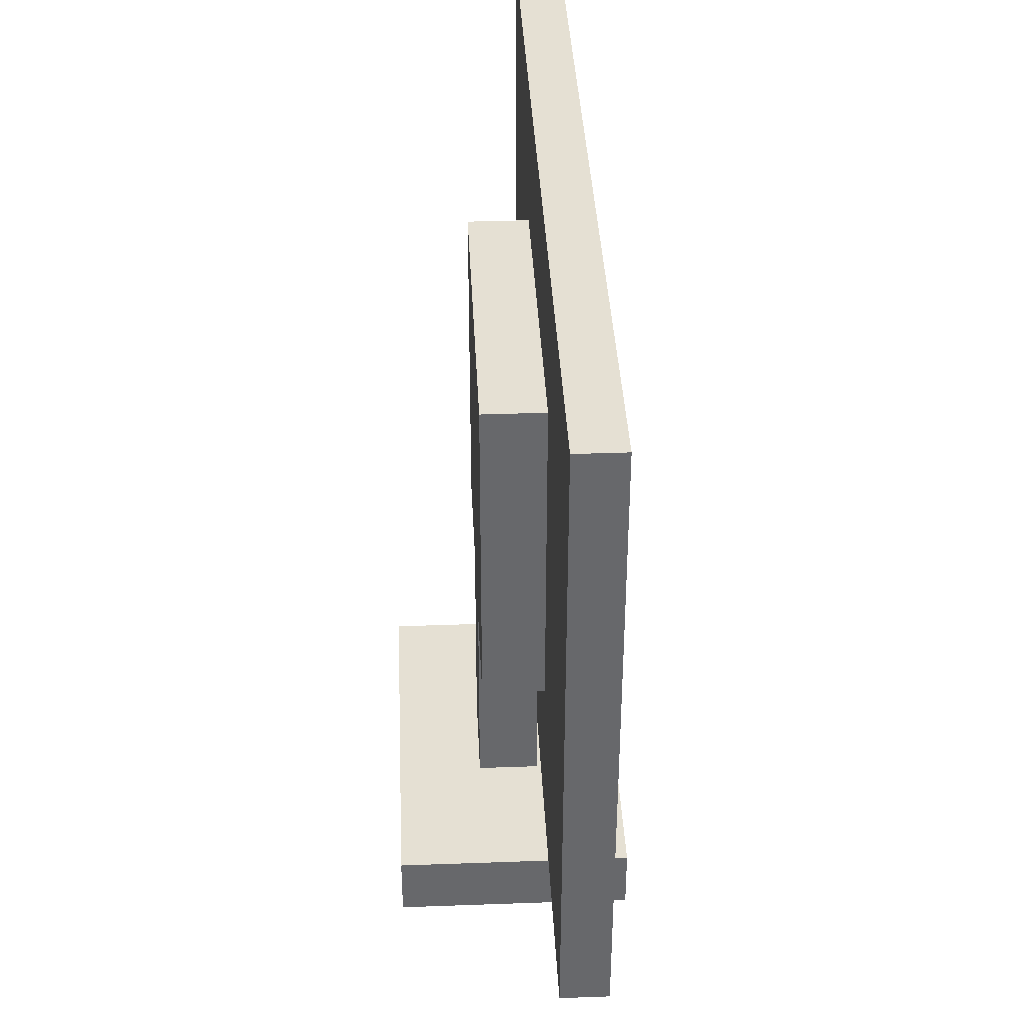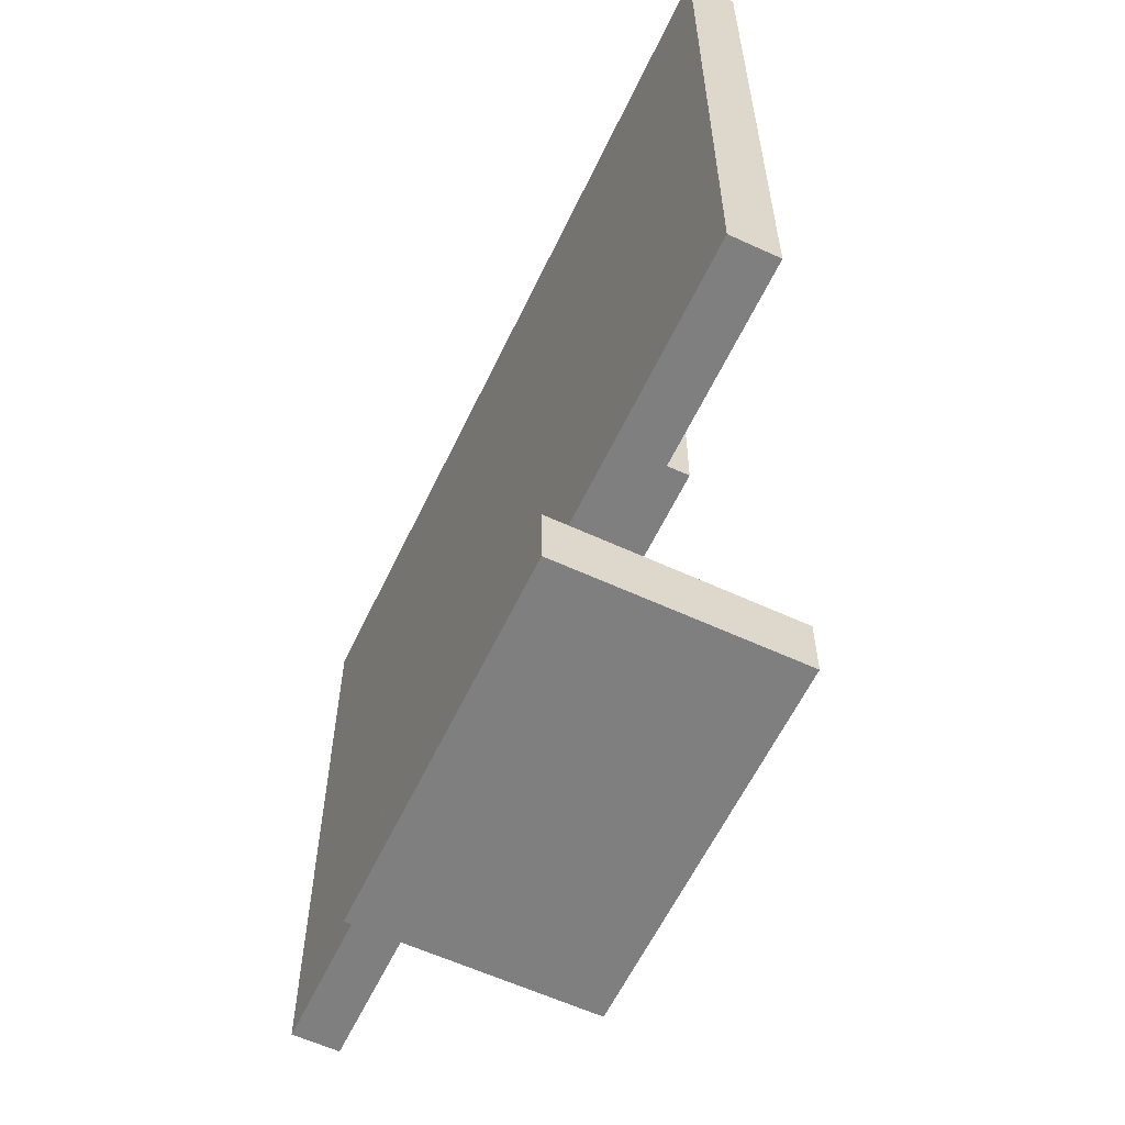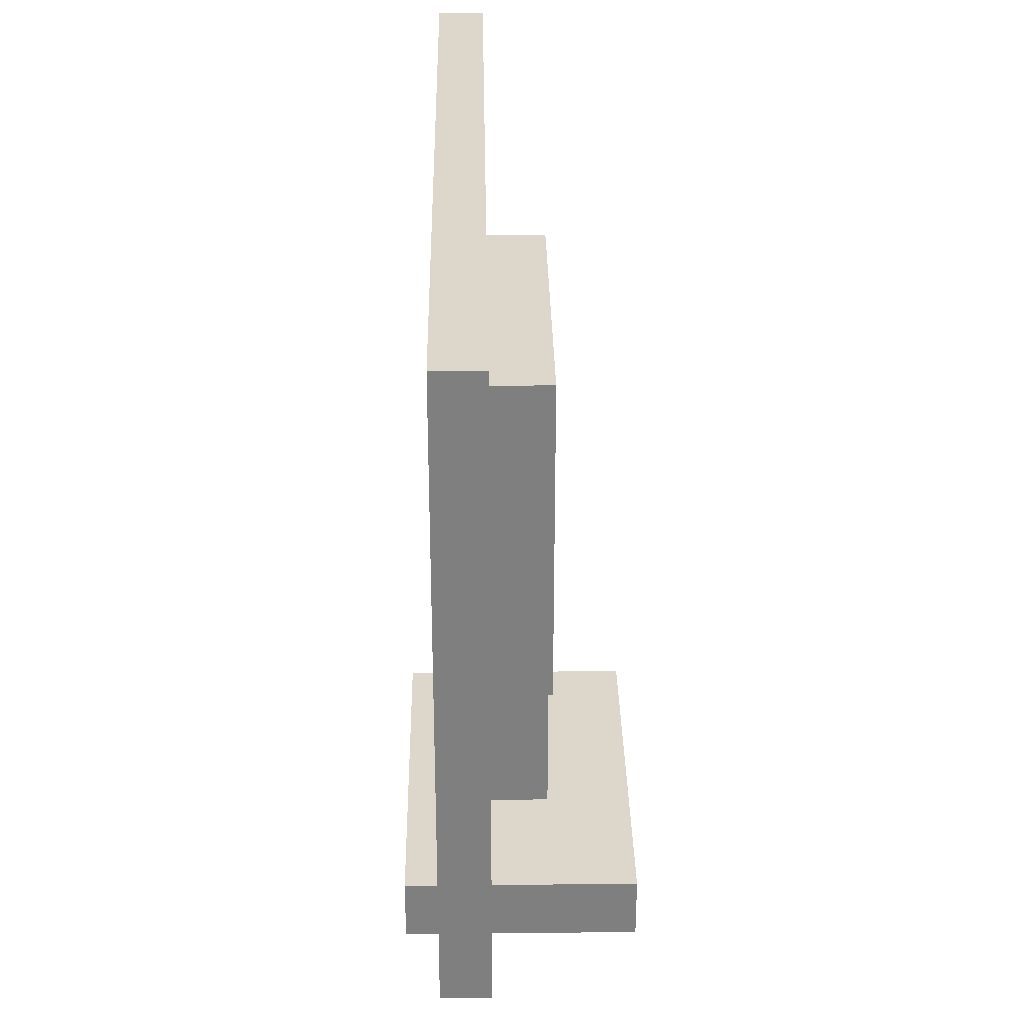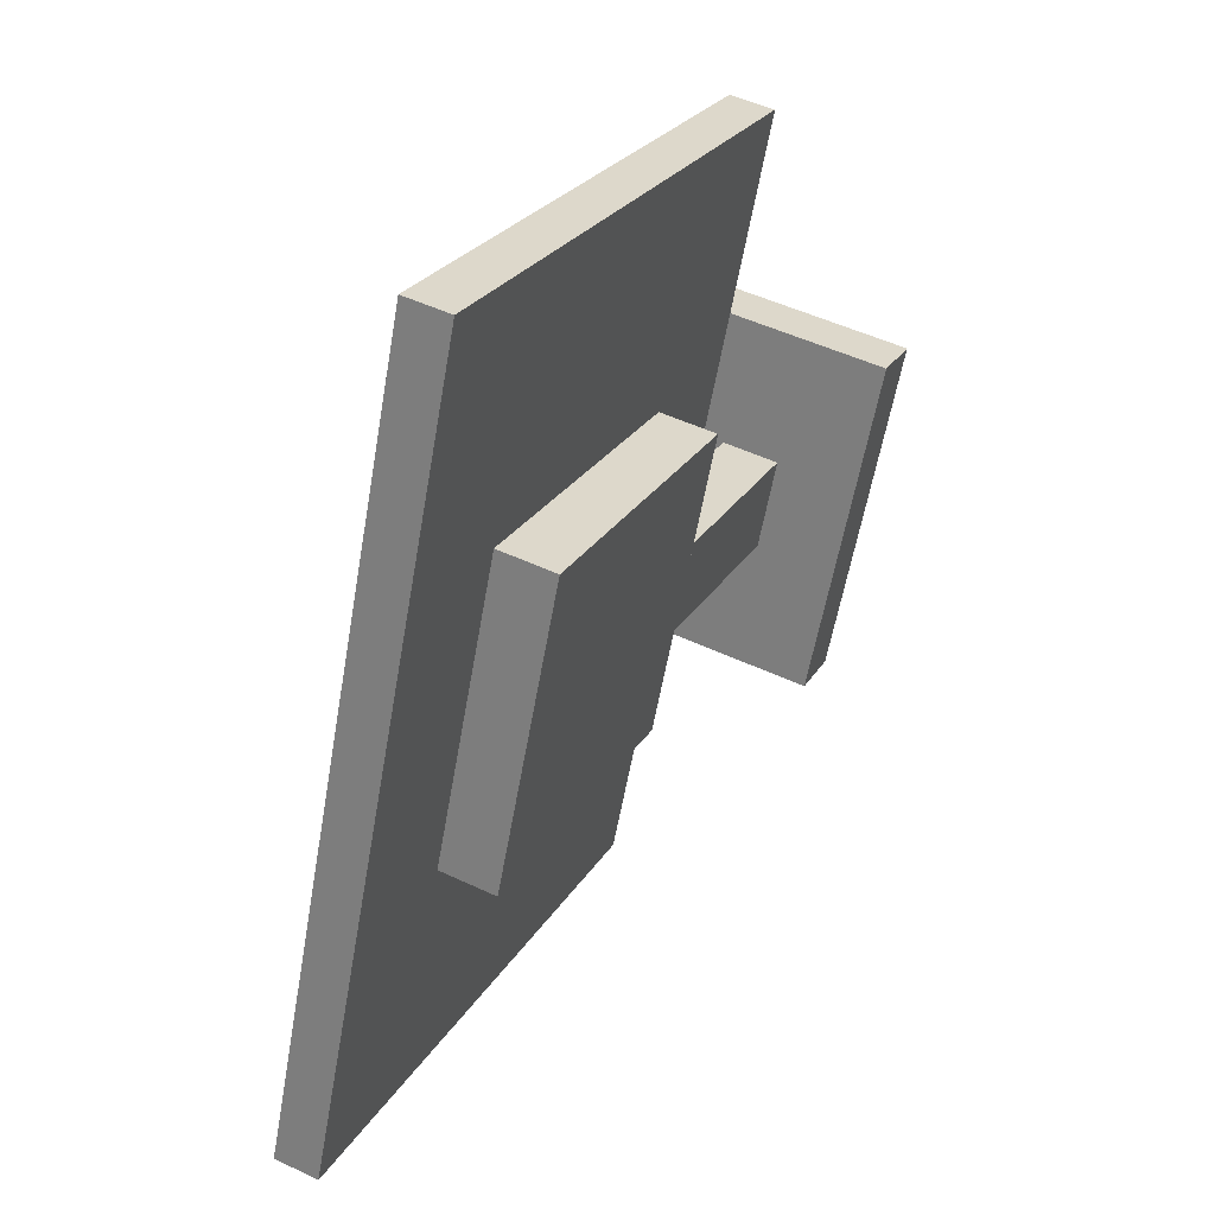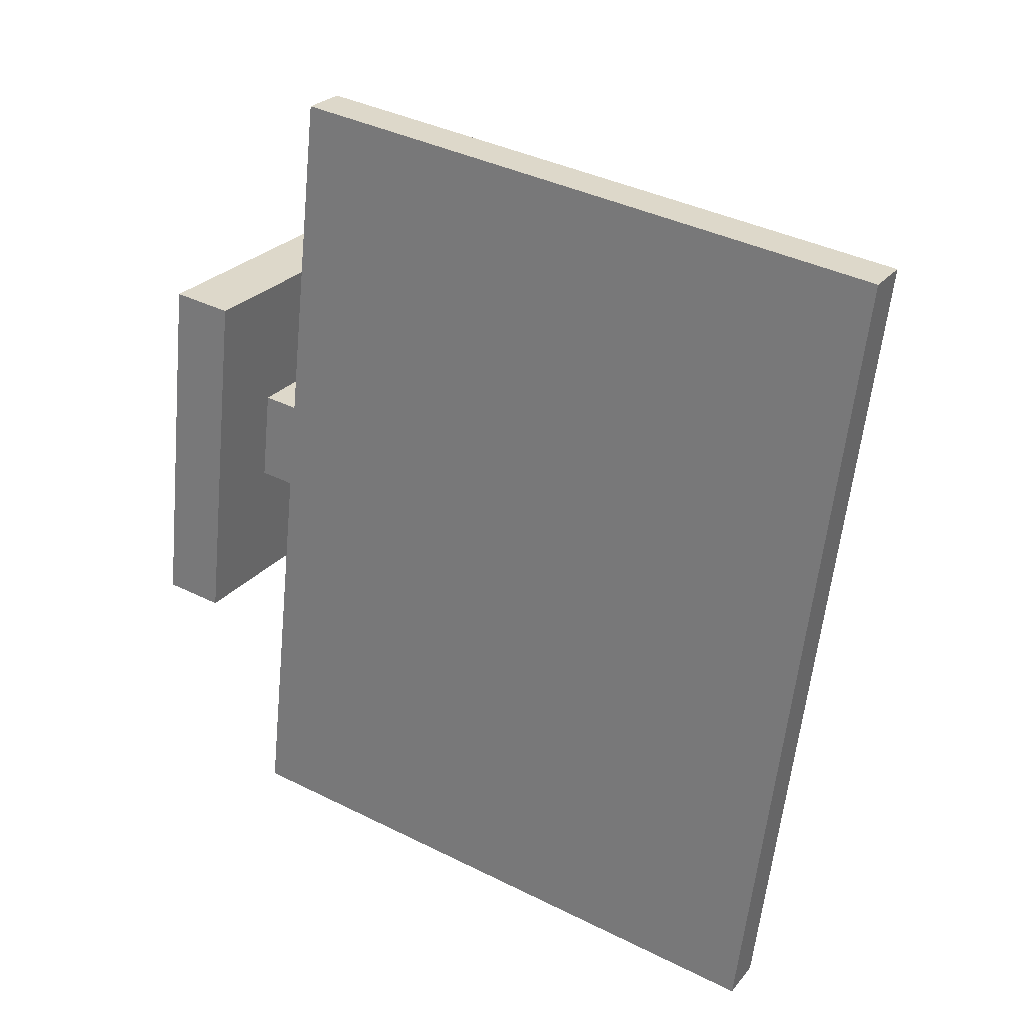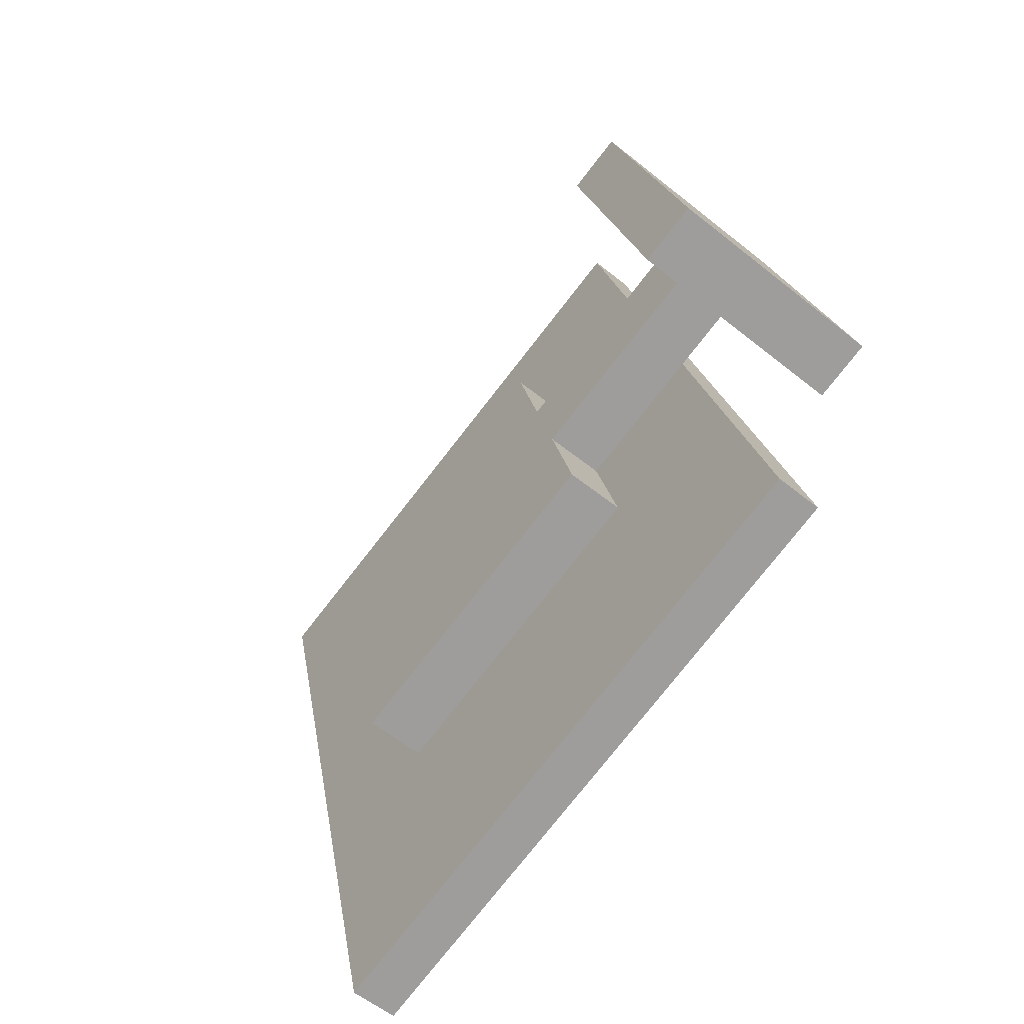
<metadata>
{"format":"obj","ext":"obj","renderer":"f3d","projection":"perspective","resolution":1024,"background":"white","views":[{"elev":37.9,"azim":166.3,"up":"+Z"},{"elev":-59.9,"azim":-36.4,"up":"+Z"},{"elev":30.4,"azim":-12.0,"up":"+Z"},{"elev":26.2,"azim":25.0,"up":"+Y"},{"elev":39.8,"azim":-58.5,"up":"+Y"},{"elev":-77.0,"azim":142.0,"up":"+Y"}]}
</metadata>
<code>
g tokyo_3018_cafe_monitor2_mesh
v 0.01597 0.6764 0.6059
v -0.2458 -0.6621 0.6059
v -0.2458 -0.6621 -0.3941
v 0.01597 0.6764 -0.3941
v 0.01597 0.6764 -0.3941
v 0.08916 0.6621 -0.3941
v 0.08916 0.6621 0.6059
v 0.01597 0.6764 0.6059
v -0.2458 -0.6621 -0.3941
v -0.1727 -0.6764 -0.3941
v 0.08916 0.6621 -0.3941
v 0.01597 0.6764 -0.3941
v -0.2458 -0.6621 0.6059
v -0.1727 -0.6764 0.6059
v -0.1727 -0.6764 -0.3941
v -0.2458 -0.6621 -0.3941
v 0.01597 0.6764 0.6059
v 0.08916 0.6621 0.6059
v -0.1727 -0.6764 0.6059
v -0.2458 -0.6621 0.6059
v 0.08916 0.6621 0.6059
v 0.08916 0.6621 -0.3941
v -0.1727 -0.6764 -0.3941
v -0.1727 -0.6764 0.6059
v 0.1051 0.2353 0.372
v 0.1051 0.2353 -0.1602
v 0.002955 -0.2871 -0.1602
v 0.002955 -0.2871 0.372
v 0.002955 -0.2871 0.372
v -0.09283 -0.2683 0.372
v 0.009333 0.254 0.372
v 0.1051 0.2353 0.372
v 0.002955 -0.2871 -0.1602
v -0.09283 -0.2683 -0.1602
v -0.09283 -0.2683 0.372
v 0.002955 -0.2871 0.372
v 0.1051 0.2353 -0.1602
v 0.009333 0.254 -0.1602
v -0.09283 -0.2683 -0.1602
v 0.002955 -0.2871 -0.1602
v 0.1051 0.2353 0.372
v 0.009333 0.254 0.372
v 0.009333 0.254 -0.1602
v 0.1051 0.2353 -0.1602
v 0.06918 0.05151 -0.1602
v 0.06918 0.05151 -0.5055
v 0.0389 -0.1033 -0.5055
v 0.0389 -0.1033 -0.1602
v 0.0389 -0.1033 -0.1602
v -0.05689 -0.08456 -0.1602
v -0.02661 0.07025 -0.1602
v 0.06918 0.05151 -0.1602
v 0.0389 -0.1033 -0.5055
v -0.05689 -0.08456 -0.5055
v -0.05689 -0.08456 -0.1602
v 0.0389 -0.1033 -0.1602
v 0.06918 0.05151 -0.5055
v -0.02661 0.07025 -0.5055
v -0.05689 -0.08456 -0.5055
v 0.0389 -0.1033 -0.5055
v 0.06918 0.05151 -0.1602
v -0.02661 0.07025 -0.1602
v -0.02661 0.07025 -0.5055
v 0.06918 0.05151 -0.5055
v -0.02661 0.07025 -0.1602
v -0.05689 -0.08456 -0.1602
v -0.05689 -0.08456 -0.5055
v -0.02661 0.07025 -0.5055
v 0.2458 0.2422 -0.5055
v 0.2458 0.2422 -0.6059
v 0.1307 -0.3465 -0.6059
v 0.1307 -0.3465 -0.5055
v 0.1307 -0.3465 -0.5055
v -0.2336 -0.2752 -0.5055
v -0.1184 0.3134 -0.5055
v 0.2458 0.2422 -0.5055
v 0.1307 -0.3465 -0.6059
v -0.2336 -0.2752 -0.6059
v -0.2336 -0.2752 -0.5055
v 0.1307 -0.3465 -0.5055
v 0.2458 0.2422 -0.6059
v -0.1184 0.3134 -0.6059
v -0.2336 -0.2752 -0.6059
v 0.1307 -0.3465 -0.6059
v 0.2458 0.2422 -0.5055
v -0.1184 0.3134 -0.5055
v -0.1184 0.3134 -0.6059
v 0.2458 0.2422 -0.6059
v -0.1184 0.3134 -0.5055
v -0.2336 -0.2752 -0.5055
v -0.2336 -0.2752 -0.6059
v -0.1184 0.3134 -0.6059
g tokyo_3018_cafe_monitor2_mesh_0
f 3 2 1
f 4 3 1
f 7 6 5
f 8 7 5
f 11 10 9
f 12 11 9
f 15 14 13
f 16 15 13
f 19 18 17
f 20 19 17
f 23 22 21
f 24 23 21
f 27 26 25
f 28 27 25
f 31 30 29
f 32 31 29
f 35 34 33
f 36 35 33
f 39 38 37
f 40 39 37
f 43 42 41
f 44 43 41
f 47 46 45
f 48 47 45
f 51 50 49
f 52 51 49
f 55 54 53
f 56 55 53
f 59 58 57
f 60 59 57
f 63 62 61
f 64 63 61
f 67 66 65
f 68 67 65
f 71 70 69
f 72 71 69
f 75 74 73
f 76 75 73
f 79 78 77
f 80 79 77
f 83 82 81
f 84 83 81
f 87 86 85
f 88 87 85
f 91 90 89
f 92 91 89

</code>
